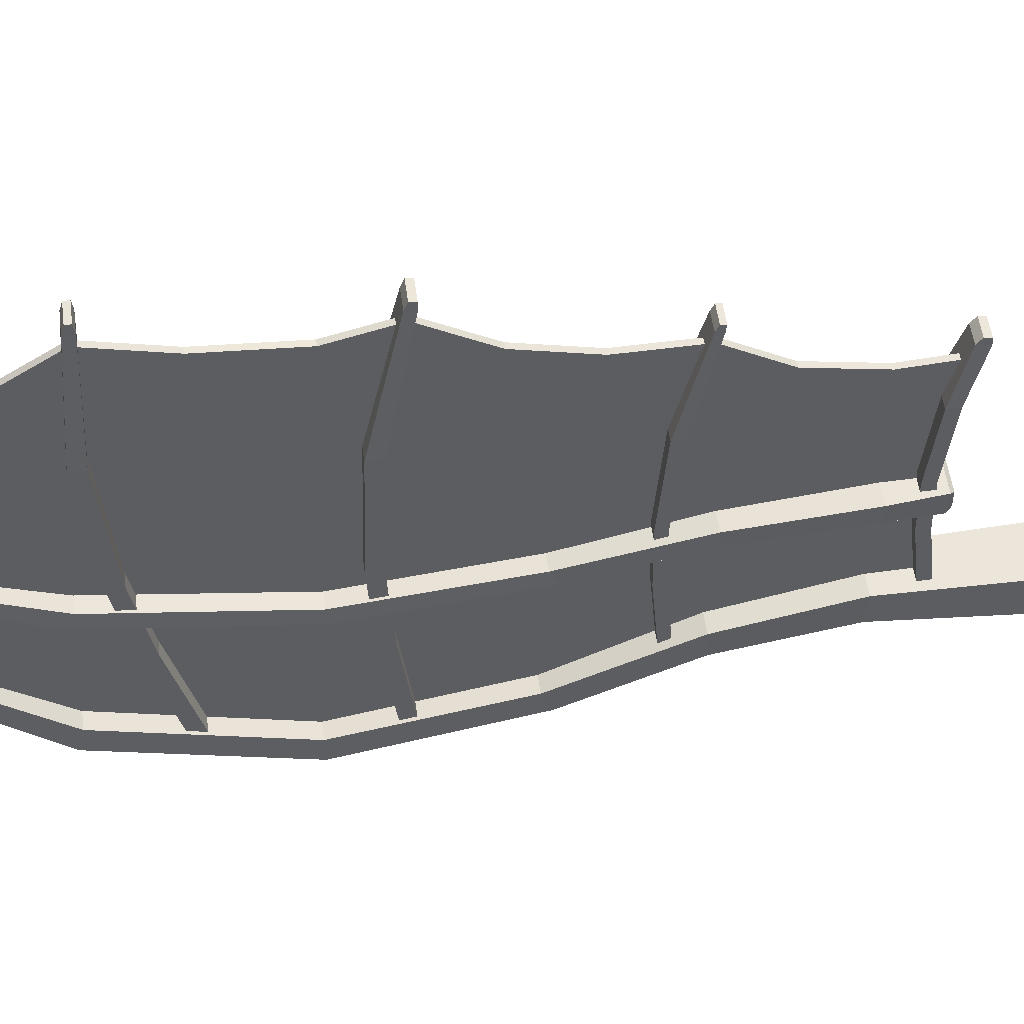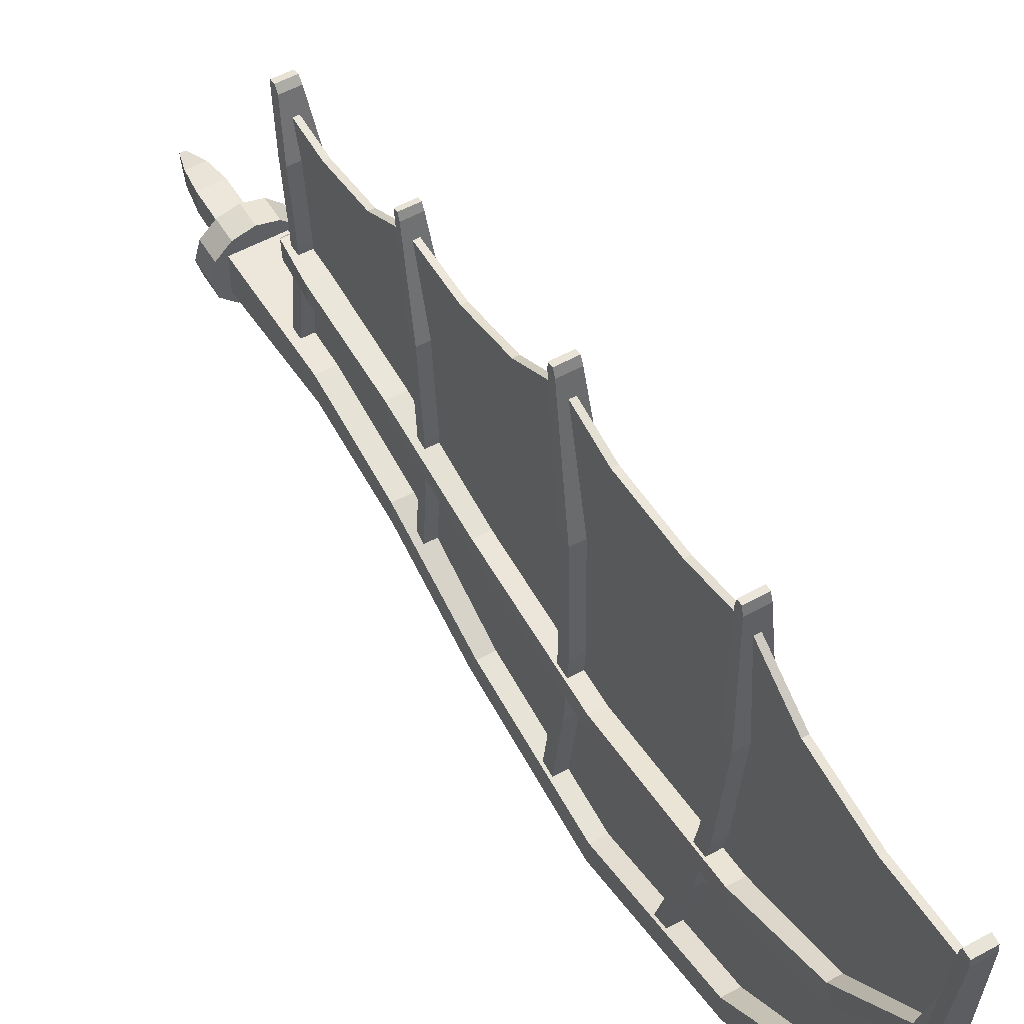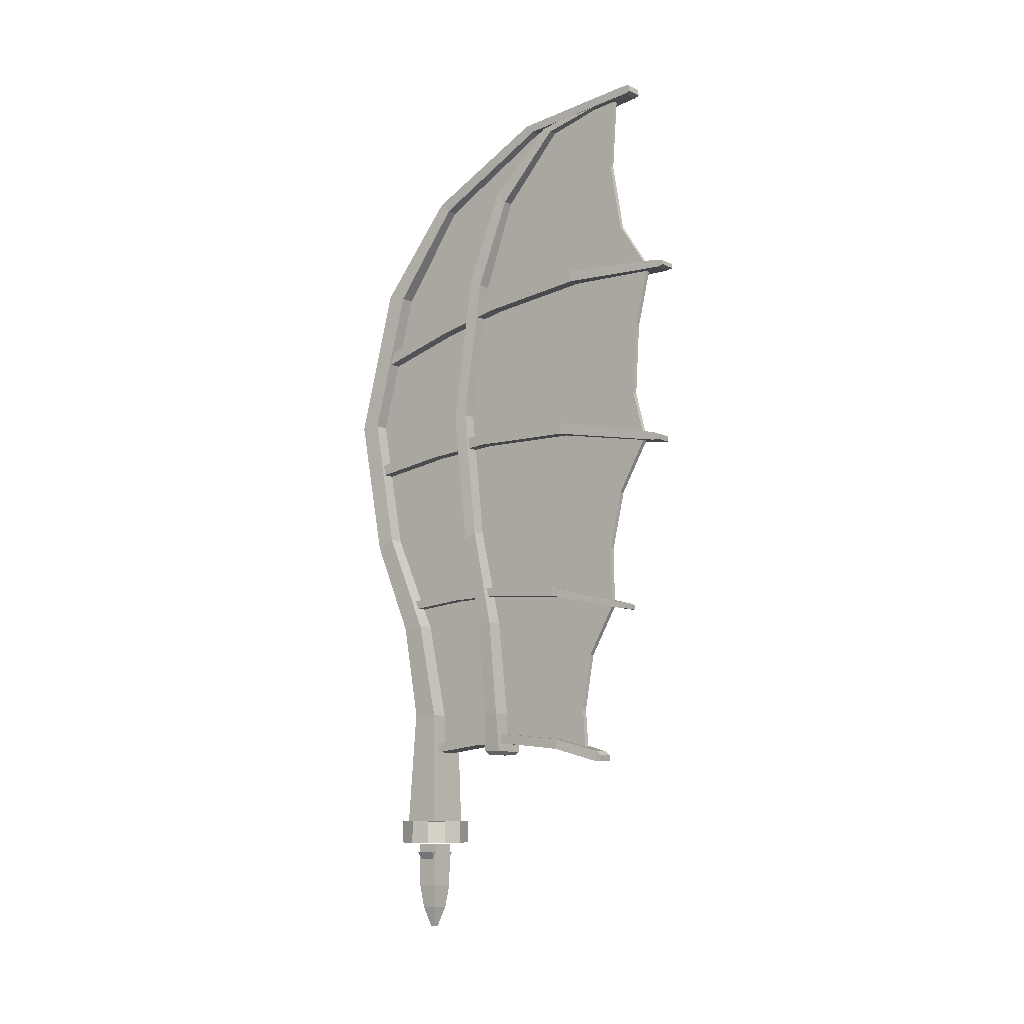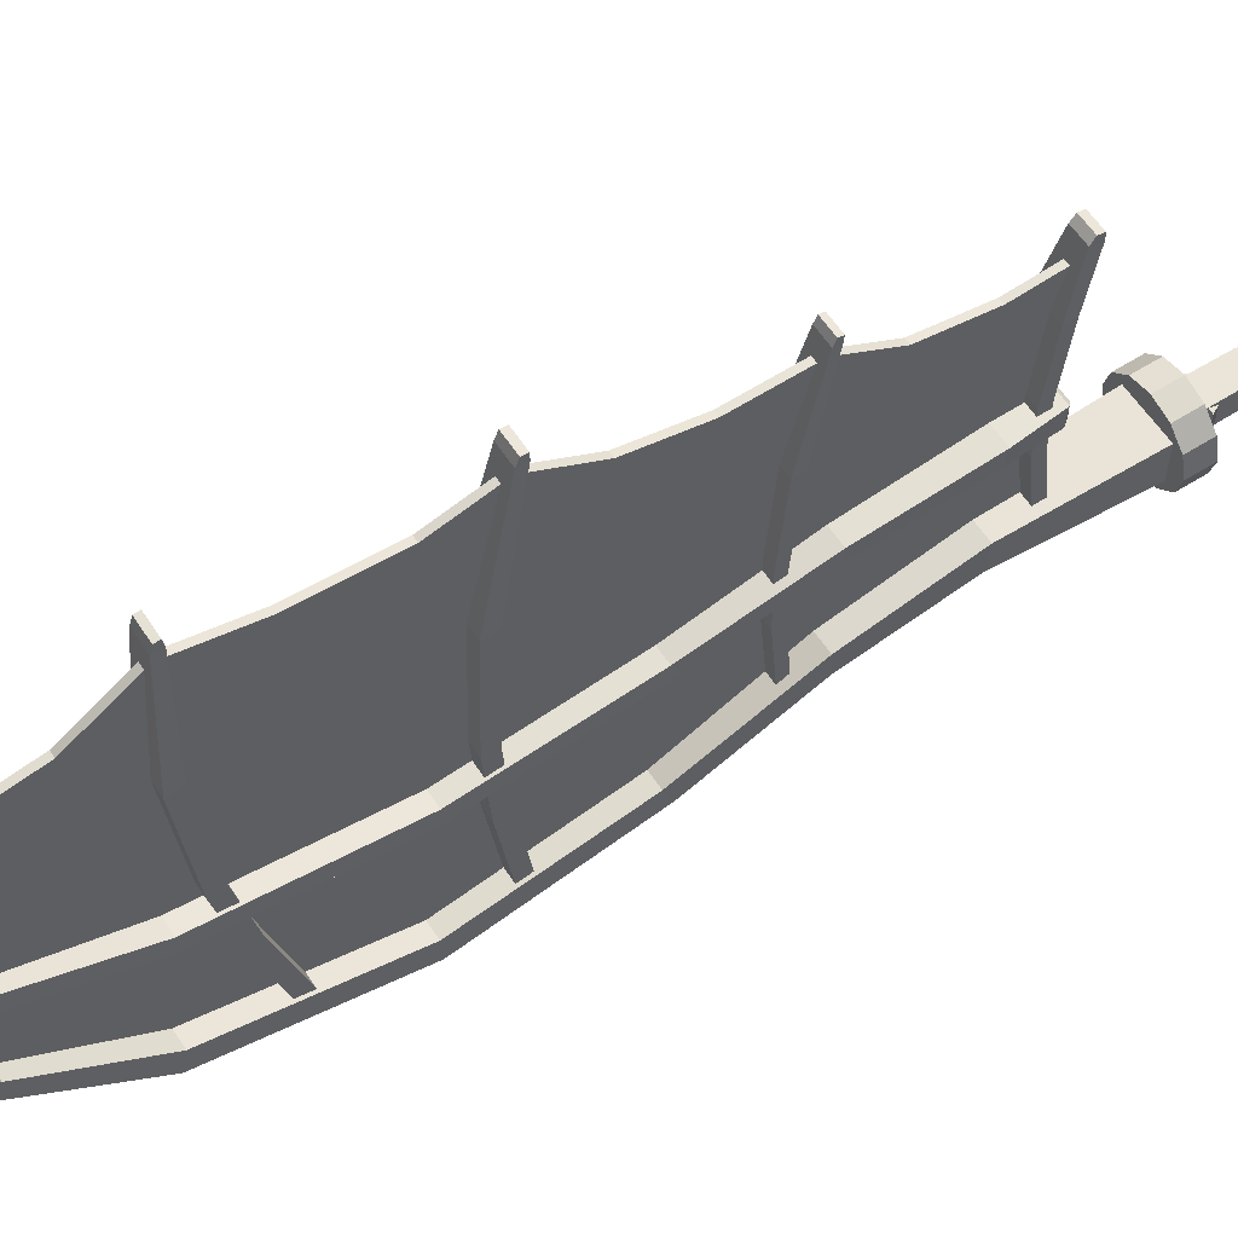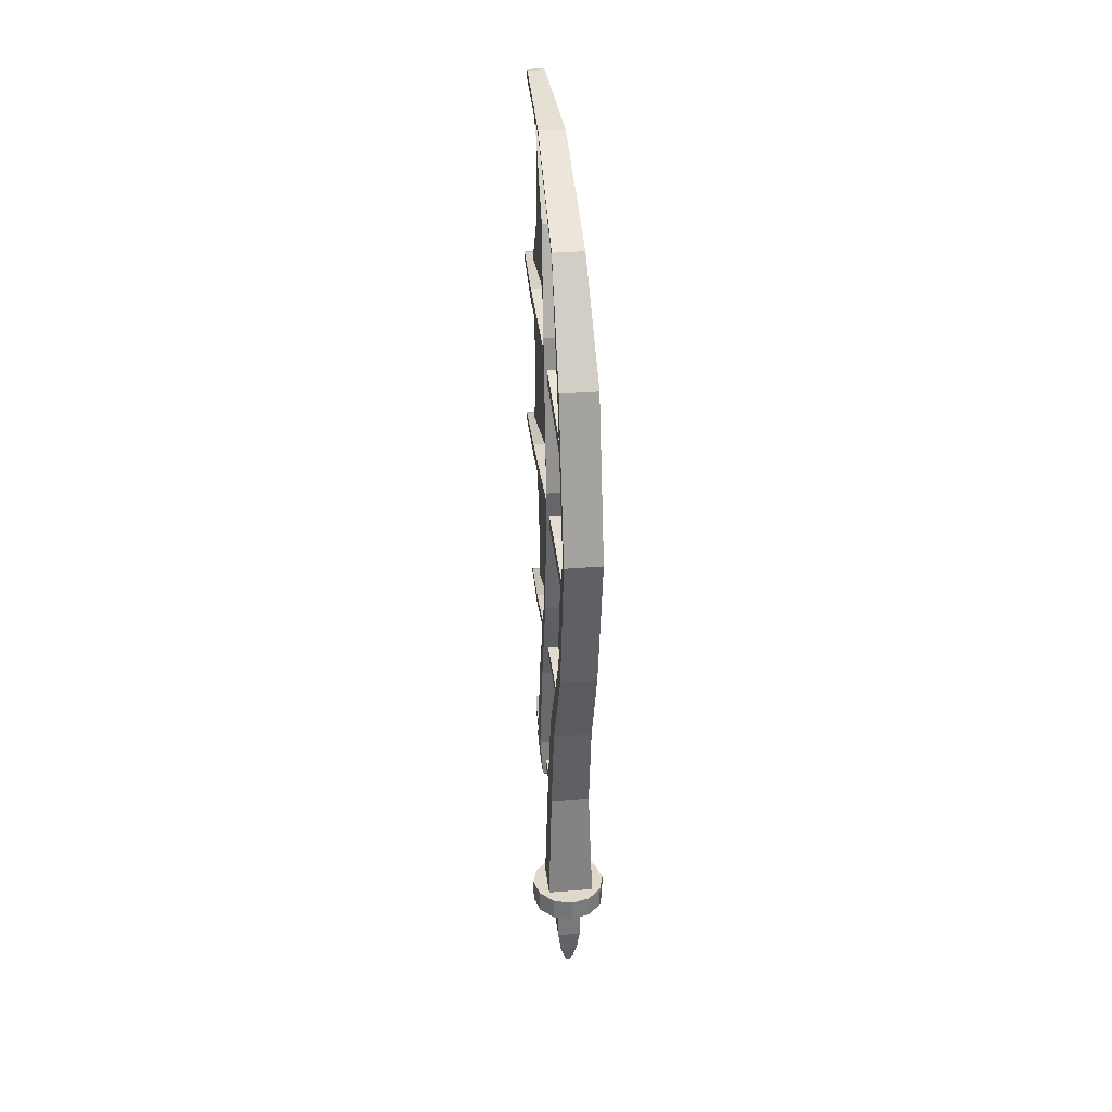
<metadata>
{"format":"obj","ext":"obj","renderer":"f3d","projection":"perspective","resolution":1024,"background":"white","views":[{"elev":51.9,"azim":-97.5,"up":"+Z"},{"elev":53.8,"azim":149.6,"up":"+Z"},{"elev":-10.0,"azim":-50.1,"up":"+Y"},{"elev":59.2,"azim":-123.0,"up":"+Z"},{"elev":32.3,"azim":173.4,"up":"+Y"}]}
</metadata>
<code>
v 0.1311 2.459 0.4481
v 0.1267 2.518 0.5456
v 0.1037 0.6266 0.7979
v 0.1038 0.6263 0.6942
v -0.1325 2.459 0.4481
v -0.1277 2.518 0.5456
v -0.1025 0.6266 0.7979
v -0.1025 0.6263 0.6942
v 0.09518 5.968 1.289
v 0.08743 5.932 1.355
v -0.09303 5.968 1.289
v -0.0845 5.932 1.355
v -0.1258 4.701 0.5993
v -0.1339 4.736 0.4965
v 0.1323 4.736 0.4965
v 0.125 4.701 0.5993
v 0.1233 3.561 0.4302
v -0.124 3.561 0.4302
v 0.1335 3.556 0.3257
v -0.1351 3.556 0.3257
v 0.1513 0.975 0.687
v 0.1558 0.9621 0.8183
v -0.1547 0.975 0.687
v -0.1597 0.9621 0.8183
v 0.1109 5.48 0.777
v -0.1104 5.48 0.777
v 0.1018 5.41 0.8618
v -0.1003 5.41 0.8618
v -0.05875 6.072 1.942
v -0.05729 6.085 1.831
v 0.06016 6.085 1.831
v 0.06148 6.072 1.942
v 0.1387 1.719 0.6157
v -0.1462 1.727 0.7318
v 0.1436 1.727 0.7318
v -0.1409 1.719 0.6157
v 0.0981 1.95 0.3058
v 0.0981 1.903 -0.2296
v 0.0981 1.974 -0.2296
v 0.0981 2.02 0.3057
v -0.09624 1.95 0.3058
v -0.09624 1.903 -0.2296
v -0.09624 1.974 -0.2296
v -0.09624 2.02 0.3057
v 0.0981 1.905 1.37
v 0.0981 1.975 1.37
v -0.09624 1.905 1.37
v -0.09624 1.975 1.37
v 0.0981 2.027 0.7262
v 0.0981 1.956 0.7263
v -0.09624 1.956 0.7263
v -0.09624 2.027 0.7262
v -0.05984 1.783 2.086
v -0.05984 1.75 2.081
v 0.06275 1.783 2.086
v 0.06275 1.75 2.081
v 0.1095 3.237 0.07282
v 0.1095 3.141 -0.6238
v 0.1095 3.233 -0.6286
v 0.1095 3.329 0.06809
v -0.1088 3.237 0.07282
v -0.1088 3.141 -0.6238
v -0.1088 3.233 -0.6286
v -0.1088 3.329 0.06809
v 0.1095 3.249 1.467
v 0.1095 3.341 1.462
v -0.1088 3.249 1.467
v -0.1088 3.341 1.462
v 0.1095 3.366 0.6172
v 0.1095 3.274 0.622
v -0.1088 3.274 0.622
v -0.1088 3.366 0.6172
v -0.06578 3.118 2.432
v -0.06578 3.078 2.427
v 0.06815 3.118 2.432
v 0.06815 3.078 2.427
v 0.1103 4.348 0.1848
v 0.1103 4.161 -0.506
v 0.1103 4.254 -0.5226
v 0.1103 4.44 0.1683
v -0.1097 4.348 0.1848
v -0.1097 4.161 -0.506
v -0.1097 4.254 -0.5226
v -0.1097 4.44 0.1683
v 0.1103 4.538 1.59
v 0.1103 4.63 1.574
v -0.1097 4.538 1.59
v -0.1097 4.63 1.574
v 0.1103 4.547 0.7179
v 0.1103 4.455 0.7344
v -0.1097 4.455 0.7344
v -0.1097 4.547 0.7179
v -0.06623 4.543 2.495
v -0.06623 4.508 2.498
v 0.06856 4.543 2.495
v 0.06856 4.508 2.498
v 0.1015 0.7076 0.533
v 0.1015 0.6574 0.09498
v 0.1015 0.7343 0.09498
v 0.1015 0.7845 0.533
v -0.1 0.7076 0.533
v -0.1 0.6574 0.09498
v -0.1 0.7343 0.09498
v -0.1 0.7845 0.533
v 0.1015 0.6574 1.404
v 0.1015 0.7343 1.404
v -0.1 0.6574 1.404
v -0.1 0.7343 1.404
v 0.1015 0.7914 0.877
v 0.1015 0.7145 0.877
v -0.1 0.7145 0.877
v -0.1 0.7914 0.877
v -0.06164 0.5992 1.827
v -0.06164 0.5569 1.819
v 0.06438 0.5992 1.827
v 0.06438 0.5569 1.819
v 0.1349 2.487 -0.5708
v 0.1307 2.549 -0.4274
v 0.175 -0.05966 0.1477
v 0.1751 -0.06032 -0.1469
v -0.1367 2.487 -0.5708
v -0.1321 2.549 -0.4274
v -0.183 -0.05966 0.1477
v -0.1831 -0.06032 -0.1469
v 0.09852 6.039 1.108
v 0.09106 5.979 1.17
v -0.0967 6.039 1.108
v -0.08849 5.979 1.17
v -0.1303 4.756 -0.3199
v -0.138 4.795 -0.4736
v 0.1361 4.795 -0.4736
v 0.1291 4.756 -0.3199
v 0.1274 3.615 -0.6282
v -0.1285 3.615 -0.6282
v 0.1372 3.611 -0.7859
v -0.1393 3.611 -0.7859
v 0.1459 0.9866 -0.09201
v 0.15 0.9741 0.1194
v -0.1498 0.9866 -0.09201
v -0.1543 0.9741 0.1194
v 0.1144 5.543 0.1266
v -0.1142 5.543 0.1266
v 0.1056 5.473 0.2053
v -0.1045 5.473 0.2053
v -0.06549 6.08 2.187
v -0.06398 6.133 2.177
v 0.06651 6.133 2.177
v 0.06788 6.08 2.187
v 0.1429 1.738 -0.2349
v -0.1506 1.749 -0.05409
v 0.1475 1.749 -0.05409
v -0.1455 1.738 -0.2349
v 0.128 0.6609 0.676
v 0.1297 0.6534 0.8241
v -0.1292 0.6609 0.676
v -0.131 0.6534 0.8241
v 0.06696 6.138 2.132
v 0.06782 6.066 2.143
v -0.06542 6.066 2.143
v -0.06446 6.138 2.132
v 0.06943 4.56 2.438
v 0.06943 4.498 2.441
v -0.06718 4.498 2.441
v -0.06718 4.56 2.438
v 0.06904 3.139 2.38
v 0.06904 3.078 2.374
v -0.06676 3.078 2.374
v -0.06676 3.139 2.38
v 0.06397 1.803 2.04
v 0.06397 1.755 2.033
v -0.06118 1.755 2.033
v -0.06118 1.803 2.04
v 0.0658 0.6326 1.784
v 0.0658 0.5544 1.77
v -0.06319 0.5544 1.77
v -0.06319 0.6326 1.784
v -0.01929 5.493 1.949
v 0.01929 5.493 1.949
v -0.01929 6.099 1.995
v 0.01929 6.099 1.995
v -0.01929 5.994 1.136
v 0.01929 5.994 1.136
v -0.01929 5.376 0.03437
v 0.01929 5.376 0.03437
v -0.01929 4.736 -0.3916
v 0.01929 4.736 -0.3916
v 0.01929 4.944 2.044
v -0.01929 4.944 2.044
v -0.01929 3.859 -0.6626
v 0.01929 3.859 -0.6626
v 0.01929 4.54 2.309
v -0.01929 4.54 2.309
v 0.01929 4.066 2.193
v -0.01929 4.066 2.193
v -0.01929 3.332 -0.6742
v 0.01929 3.332 -0.6742
v 0.01929 3.508 2.157
v -0.01929 3.508 2.157
v 0.01929 3.115 2.259
v -0.01929 3.115 2.259
v -0.01929 2.381 -0.4292
v 0.01929 2.381 -0.4292
v 0.01929 2.705 2.019
v -0.01929 2.705 2.019
v 0.01929 2.259 1.913
v -0.01929 2.259 1.913
v -0.01929 1.507 -0.06198
v 0.01929 1.507 -0.06198
v 0.01929 1.785 1.921
v -0.01929 1.785 1.921
v -0.01929 0.6832 0.02551
v 0.01929 0.6832 0.02551
v 0.01929 1.405 1.698
v -0.01929 1.405 1.698
v 0.01929 0.9702 1.619
v -0.01929 0.9702 1.619
v -0.01929 0.7426 0.9879
v 0.01929 0.7426 0.9879
v 0.01929 0.5981 1.646
v -0.01929 0.5981 1.646
v 0.09182 -0.1085 0.08869
v 0.08928 -0.449 0.08622
v 0.08928 -0.449 -0.08622
v 0.09182 -0.1085 -0.08869
v -0.08802 -0.449 -0.08622
v 0.06607 -0.6309 -0.06365
v -0.06481 -0.6309 -0.06365
v -0.09056 -0.1085 -0.08869
v -0.09056 -0.1085 0.08869
v -0.08802 -0.449 0.08622
v 0.01921 -0.7919 -0.01807
v -0.01794 -0.7919 -0.01807
v -0.06481 -0.6309 0.06365
v 0.06607 -0.6309 0.06365
v 0.01921 -0.7919 0.01807
v -0.01794 -0.7919 0.01807
v 0.000631 -0.09519 0
v 0.000631 -0.09519 -0.283
v 0.1421 -0.09519 -0.2451
v 0.000631 0.08028 0
v 0.1421 0.08028 -0.2451
v 0.000631 0.08028 -0.283
v 0.2457 -0.09519 -0.1415
v 0.2457 0.08028 -0.1415
v 0.2836 -0.09519 0
v 0.2836 0.08028 0
v 0.2457 -0.09519 0.1415
v 0.2457 0.08028 0.1415
v 0.1421 -0.09519 0.2451
v 0.1421 0.08028 0.2451
v 0.000631 -0.09519 0.283
v 0.000631 0.08028 0.283
v -0.1409 -0.09519 0.2451
v -0.1409 0.08028 0.2451
v -0.2444 -0.09519 0.1415
v -0.2444 0.08028 0.1415
v -0.2823 -0.09519 0
v -0.2823 0.08028 0
v -0.2444 -0.09519 -0.1415
v -0.2444 0.08028 -0.1415
v -0.1409 -0.09519 -0.2451
v -0.1409 0.08028 -0.2451
v -0.1257 -0.1769 -0.08426
v -0.1257 -0.1769 0.08426
v 0.1269 -0.1769 -0.08426
v 0.09126 -0.2361 -0.06047
v -0.09 -0.2361 -0.06047
v 0.1269 -0.1769 0.08426
v 0.02635 -0.2843 -0.01716
v -0.02509 -0.2843 -0.01716
v 0.09126 -0.2361 0.06047
v -0.09 -0.2361 0.06047
v -0.02509 -0.2843 0.01716
v 0.02635 -0.2843 0.01716
f 153 154 3 4
f 155 8 7 156
f 26 28 12 11
f 154 156 7 3
f 3 7 8 4
f 155 153 4 8
f 25 26 11 9
f 28 27 10 12
f 27 25 9 10
f 20 18 13 14
f 19 20 14 15
f 18 17 16 13
f 17 19 15 16
f 36 33 21 23
f 5 6 18 20
f 6 2 17 18
f 35 34 24 22
f 2 1 19 17
f 33 35 22 21
f 1 5 20 19
f 14 13 28 26
f 36 23 24 34
f 16 15 25 27
f 13 16 27 28
f 15 14 26 25
f 11 12 29 30
f 12 10 32 29
f 10 9 31 32
f 9 11 30 31
f 5 36 34 6
f 1 2 35 33
f 5 1 33 36
f 2 6 34 35
f 29 32 31 30
f 41 42 38 37
f 42 43 39 38
f 43 44 40 39
f 50 49 46 45
f 37 38 39 40
f 44 43 42 41
f 45 46 169 170
f 51 50 45 47
f 49 52 48 46
f 52 51 47 48
f 37 40 49 50
f 41 37 50 51
f 40 44 52 49
f 44 41 51 52
f 47 45 170 171
f 48 47 171 172
f 46 48 172 169
f 53 54 56 55
f 61 62 58 57
f 62 63 59 58
f 63 64 60 59
f 70 69 66 65
f 57 58 59 60
f 64 63 62 61
f 65 66 165 166
f 71 70 65 67
f 69 72 68 66
f 72 71 67 68
f 57 60 69 70
f 61 57 70 71
f 60 64 72 69
f 64 61 71 72
f 67 65 166 167
f 68 67 167 168
f 66 68 168 165
f 73 74 76 75
f 81 82 78 77
f 82 83 79 78
f 83 84 80 79
f 90 89 86 85
f 77 78 79 80
f 84 83 82 81
f 85 86 161 162
f 91 90 85 87
f 89 92 88 86
f 92 91 87 88
f 77 80 89 90
f 81 77 90 91
f 80 84 92 89
f 84 81 91 92
f 87 85 162 163
f 88 87 163 164
f 86 88 164 161
f 93 94 96 95
f 101 102 98 97
f 102 103 99 98
f 103 104 100 99
f 110 109 106 105
f 97 98 99 100
f 104 103 102 101
f 105 106 173 174
f 111 110 105 107
f 109 112 108 106
f 112 111 107 108
f 97 100 109 110
f 101 97 110 111
f 100 104 112 109
f 104 101 111 112
f 107 105 174 175
f 108 107 175 176
f 106 108 176 173
f 113 114 116 115
f 137 138 119 120
f 139 124 123 140
f 142 144 128 127
f 138 140 123 119
f 119 123 124 120
f 139 137 120 124
f 141 142 127 125
f 144 143 126 128
f 143 141 125 126
f 136 134 129 130
f 135 136 130 131
f 134 133 132 129
f 133 135 131 132
f 152 149 137 139
f 121 122 134 136
f 122 118 133 134
f 151 150 140 138
f 118 117 135 133
f 149 151 138 137
f 117 121 136 135
f 130 129 144 142
f 152 139 140 150
f 132 131 141 143
f 129 132 143 144
f 131 130 142 141
f 127 128 159 160
f 128 126 158 159
f 126 125 157 158
f 125 127 160 157
f 121 152 150 122
f 117 118 151 149
f 121 117 149 152
f 118 122 150 151
f 145 148 147 146
f 21 22 154 153
f 23 155 156 24
f 22 24 156 154
f 23 21 153 155
f 158 157 147 148
f 159 158 148 145
f 160 159 145 146
f 157 160 146 147
f 162 161 95 96
f 163 162 96 94
f 164 163 94 93
f 161 164 93 95
f 166 165 75 76
f 167 166 76 74
f 168 167 74 73
f 165 168 73 75
f 170 169 55 56
f 171 170 56 54
f 172 171 54 53
f 169 172 53 55
f 174 173 115 116
f 175 174 116 114
f 176 175 114 113
f 173 176 113 115
f 177 178 179
f 179 178 180
f 184 182 178
f 178 182 180
f 183 177 181
f 181 177 179
f 178 187 184
f 184 187 186
f 178 177 187
f 187 177 188
f 177 183 188
f 188 183 185
f 187 191 186
f 186 191 190
f 187 188 191
f 191 188 192
f 188 185 192
f 192 185 189
f 190 191 193
f 191 192 193
f 193 192 194
f 192 189 194
f 193 197 190
f 190 197 196
f 193 194 197
f 197 194 198
f 194 189 198
f 198 189 195
f 196 197 199
f 197 198 199
f 199 198 200
f 198 195 200
f 199 203 196
f 196 203 202
f 199 200 203
f 203 200 204
f 200 195 204
f 204 195 201
f 202 203 205
f 203 204 205
f 205 204 206
f 204 201 206
f 202 205 208
f 208 205 209
f 205 206 209
f 209 206 210
f 201 207 206
f 206 207 210
f 209 210 213
f 213 210 214
f 210 207 214
f 220 216 217
f 207 211 214
f 211 217 214
f 216 214 217
f 213 214 215
f 215 214 216
f 209 213 208
f 219 218 215
f 208 213 212
f 212 213 218
f 215 218 213
f 215 216 219
f 219 216 220
f 221 222 223 224
f 225 223 226 227
f 224 223 225 228
f 229 230 222 221
f 227 226 231 232
f 230 225 227 233
f 222 230 233 234
f 223 222 234 226
f 235 236 232 231
f 233 227 232 236
f 234 233 236 235
f 226 234 235 231
f 230 229 228 225
f 237 238 239
f 240 241 242
f 238 242 241 239
f 237 239 243
f 240 244 241
f 239 241 244 243
f 237 243 245
f 240 246 244
f 243 244 246 245
f 237 245 247
f 240 248 246
f 245 246 248 247
f 237 247 249
f 240 250 248
f 247 248 250 249
f 237 249 251
f 240 252 250
f 249 250 252 251
f 237 251 253
f 240 254 252
f 251 252 254 253
f 237 253 255
f 240 256 254
f 253 254 256 255
f 237 255 257
f 240 258 256
f 255 256 258 257
f 237 257 259
f 240 260 258
f 257 258 260 259
f 237 259 261
f 240 262 260
f 259 260 262 261
f 237 261 238
f 240 242 262
f 261 262 242 238
f 265 266 267 263
f 266 269 270 267
f 268 271 266 265
f 264 272 271 268
f 263 267 272 264
f 273 270 269 274
f 271 274 269 266
f 272 273 274 271
f 267 270 273 272

</code>
